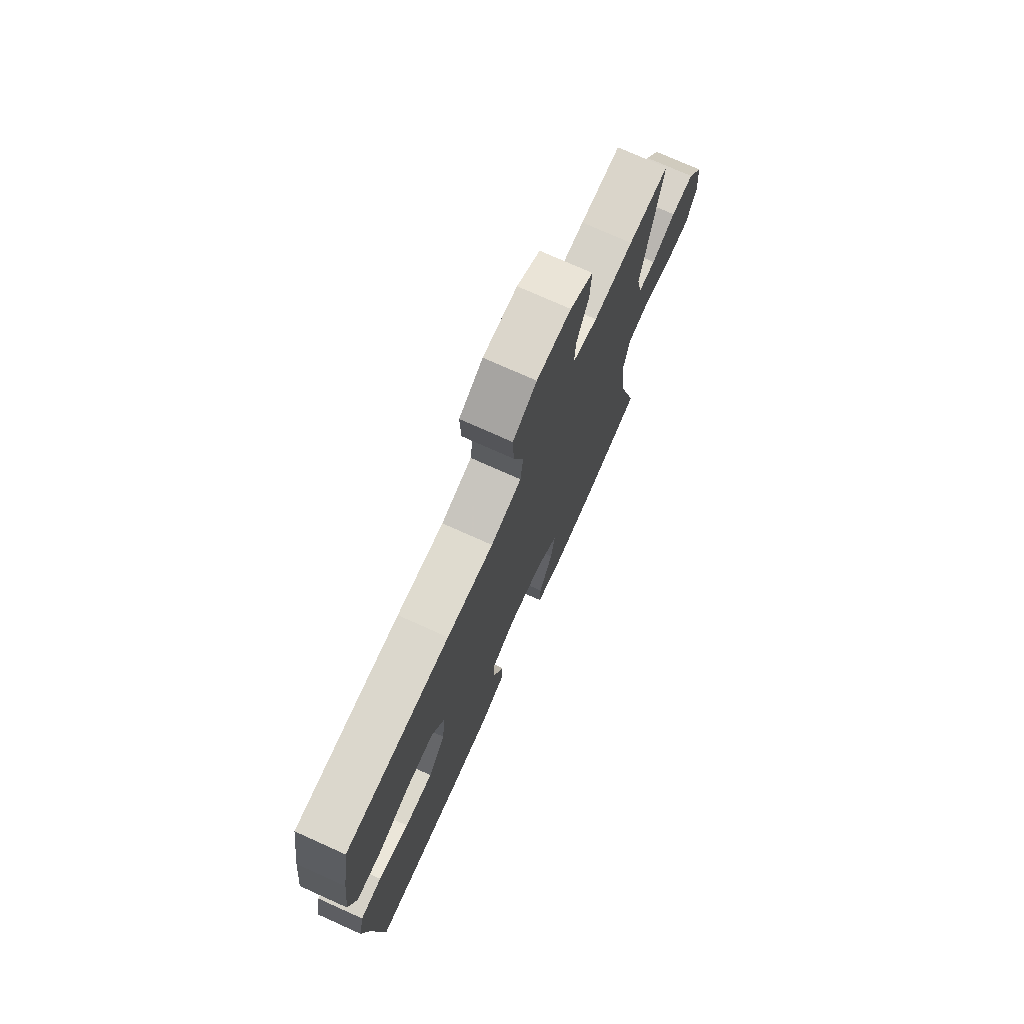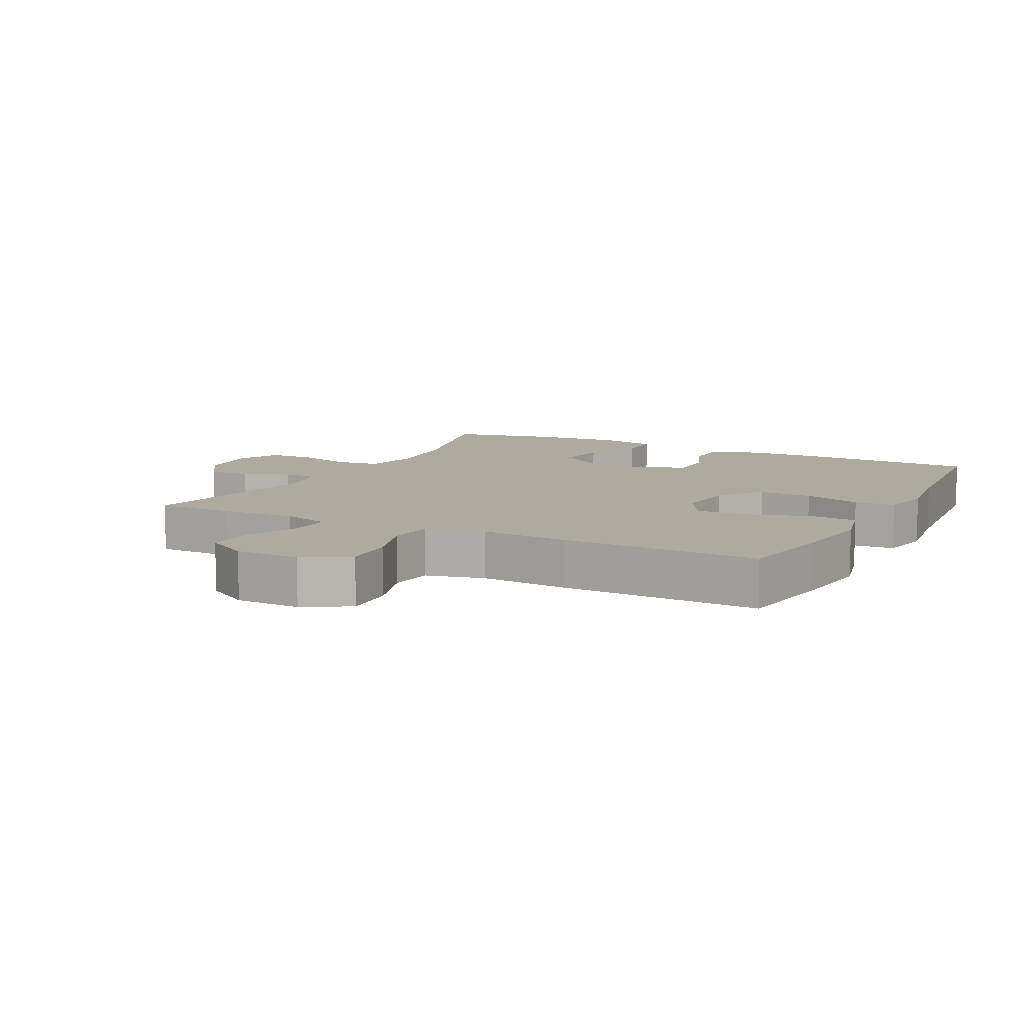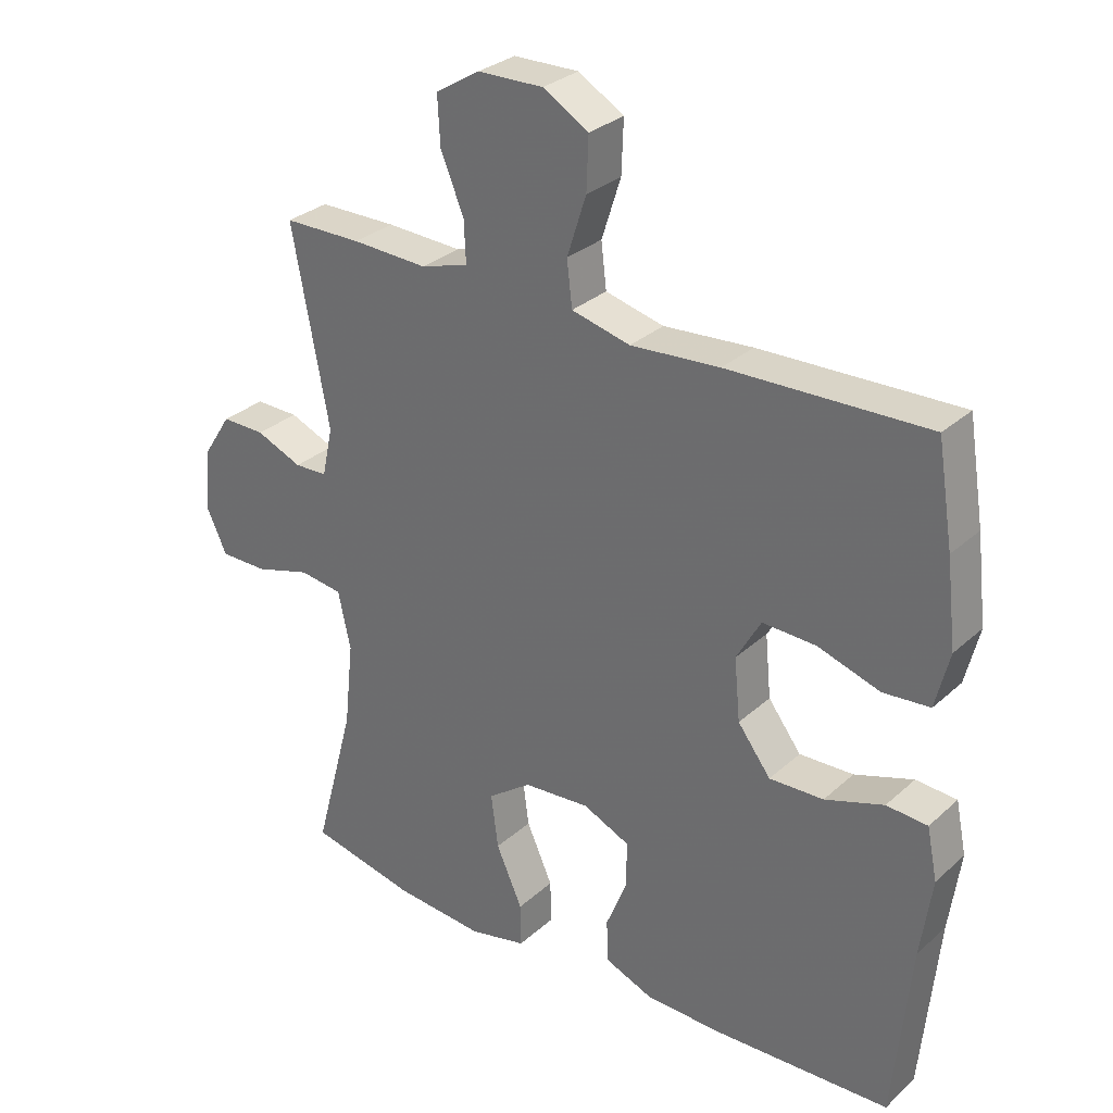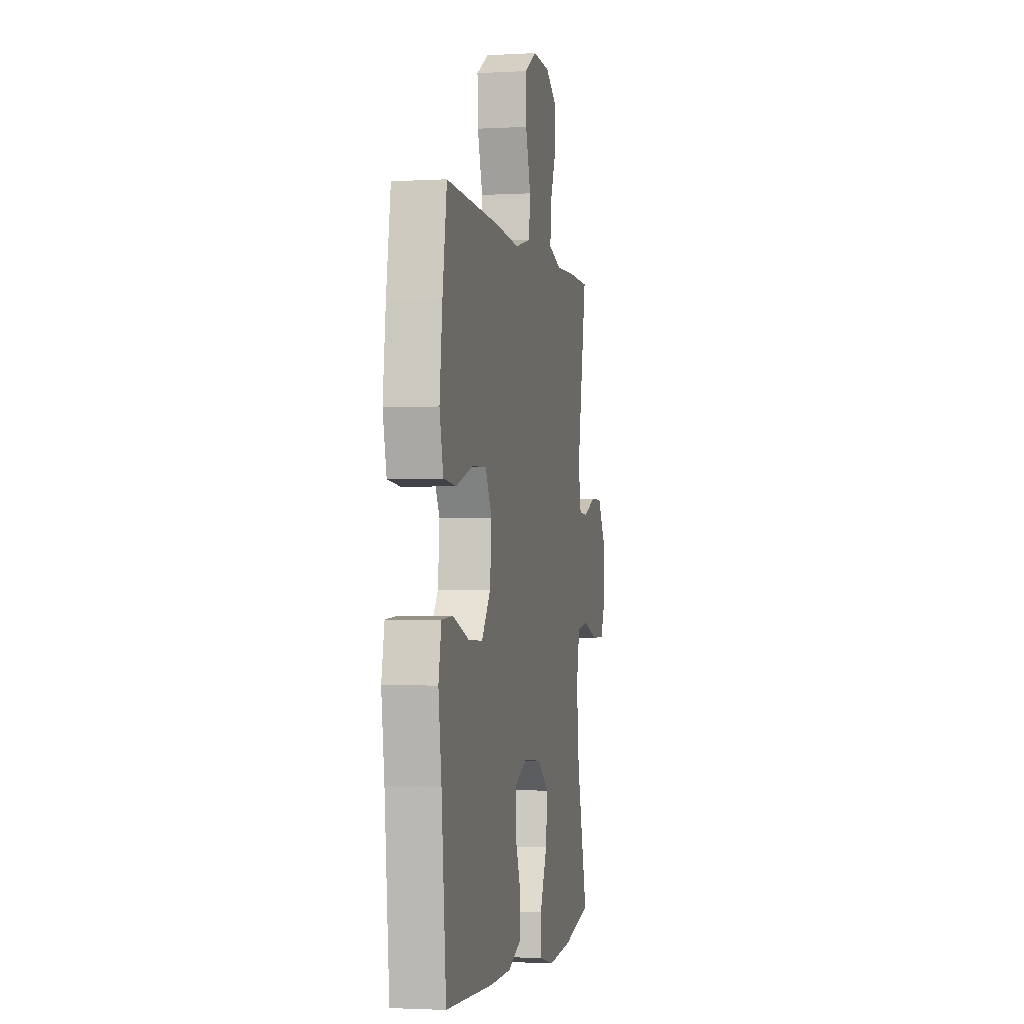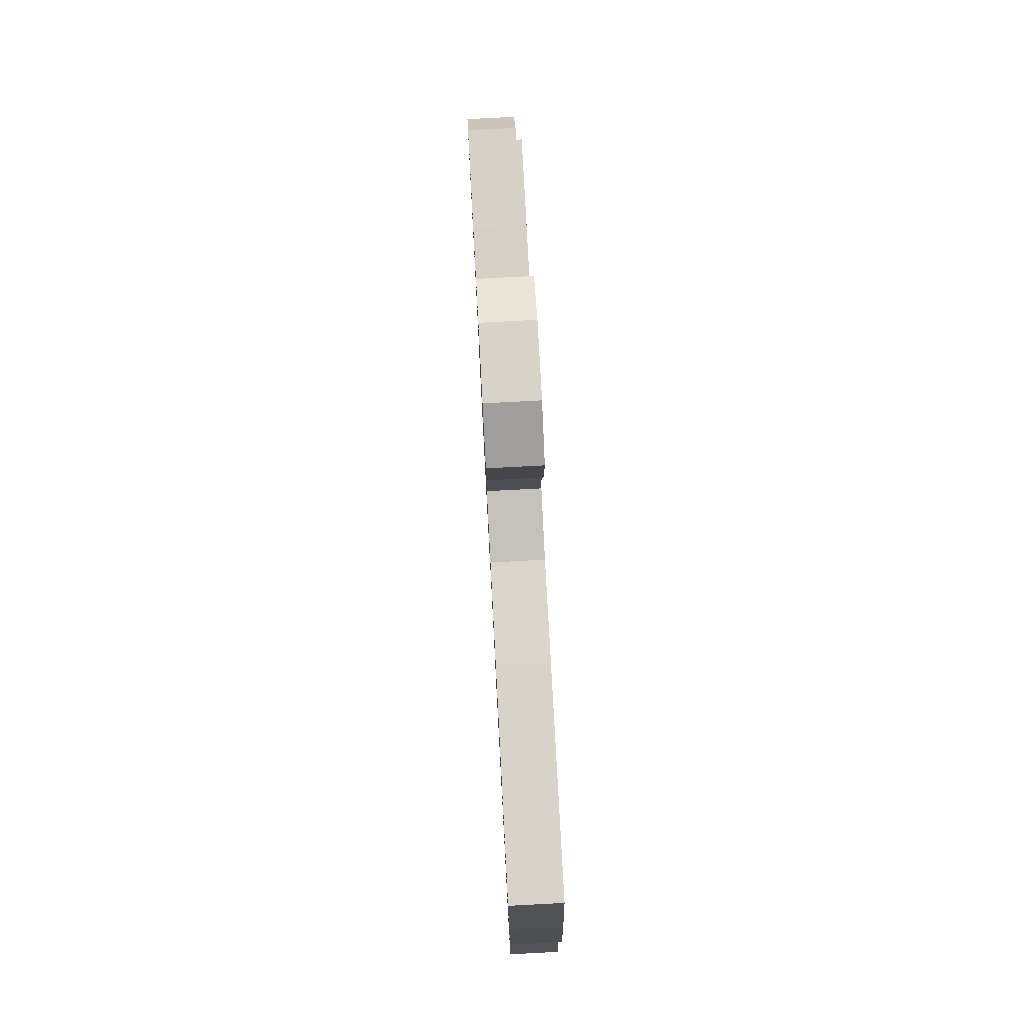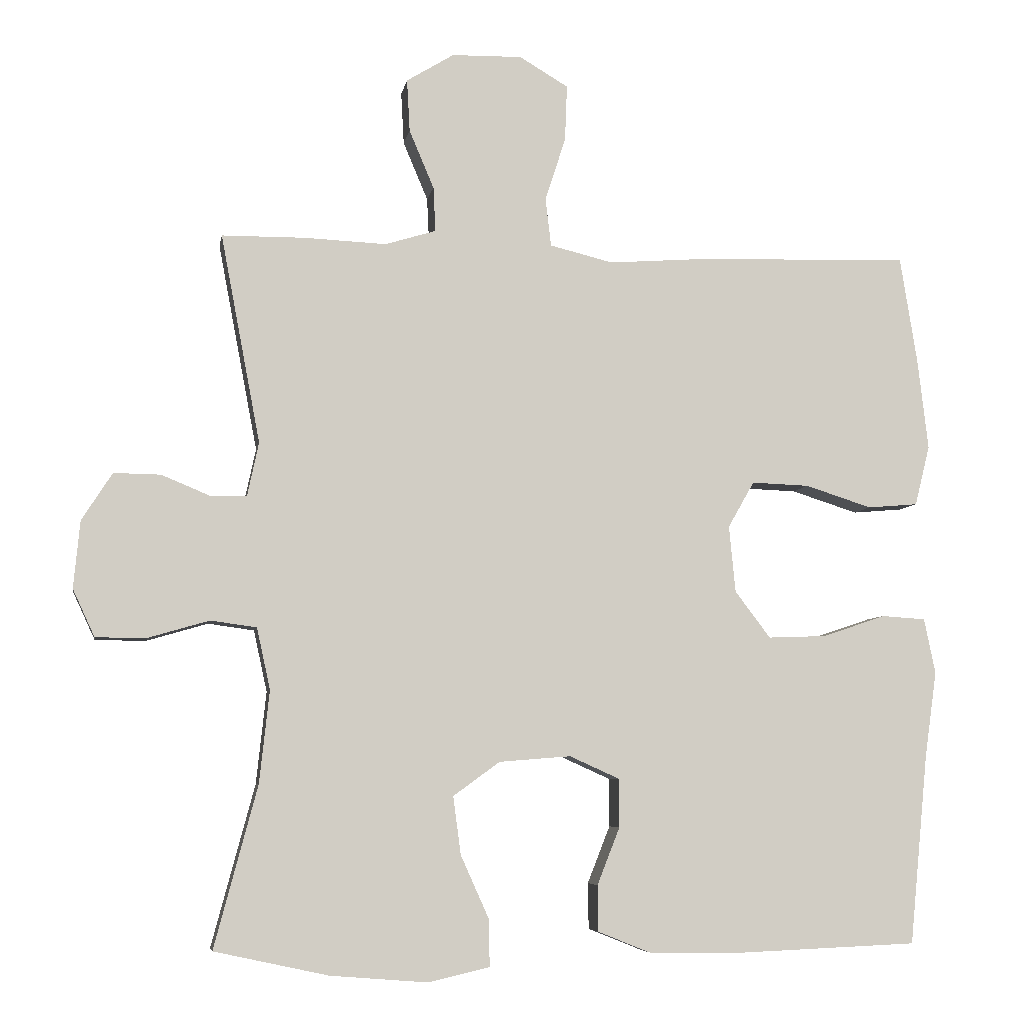
<metadata>
{"format":"obj","ext":"obj","renderer":"f3d","projection":"perspective","resolution":1024,"background":"white","views":[{"elev":74.8,"azim":114.2,"up":"+Z"},{"elev":9.4,"azim":27.1,"up":"+Y"},{"elev":30.0,"azim":37.9,"up":"+Z"},{"elev":-2.1,"azim":101.3,"up":"+Z"},{"elev":78.2,"azim":87.0,"up":"+Z"},{"elev":-6.3,"azim":-9.5,"up":"+Z"}]}
</metadata>
<code>
v -0.5 0.07 0.5
v -0.382 0.07 0.501
v -0.267 0.07 0.496
v -0.195 0.07 0.518
v -0.198 0.07 0.581
v -0.233 0.07 0.664
v -0.237 0.07 0.738
v -0.17 0.07 0.779
v -0.071 0.07 0.781
v -0.002 0.07 0.74
v -0.005 0.07 0.661
v -0.034 0.07 0.571
v -0.026 0.07 0.503
v 0.063 0.07 0.481
v 0.198 0.07 0.491
v 0.5 0.07 0.5
v 0.524 0.07 0.35
v 0.539 0.07 0.221
v 0.518 0.07 0.136
v 0.447 0.07 0.13
v 0.353 0.07 0.16
v 0.272 0.07 0.163
v 0.235 0.07 0.098
v 0.244 0.07 0.004
v 0.294 0.07 -0.062
v 0.376 0.07 -0.059
v 0.465 0.07 -0.029
v 0.527 0.07 -0.033
v 0.543 0.07 -0.111
v 0.526 0.07 -0.232
v 0.5 0.07 -0.5
v 0.232 0.07 -0.511
v 0.115 0.07 -0.509
v 0.04 0.07 -0.479
v 0.039 0.07 -0.414
v 0.071 0.07 -0.333
v 0.071 0.07 -0.265
v 0 0.07 -0.233
v -0.101 0.07 -0.241
v -0.167 0.07 -0.289
v -0.156 0.07 -0.371
v -0.116 0.07 -0.46
v -0.115 0.07 -0.526
v -0.202 0.07 -0.546
v -0.339 0.07 -0.535
v -0.5 0.07 -0.5
v -0.439 0.07 -0.272
v -0.425 0.07 -0.142
v -0.444 0.07 -0.055
v -0.509 0.07 -0.046
v -0.595 0.07 -0.071
v -0.667 0.07 -0.071
v -0.698 0.07 -0.004
v -0.689 0.07 0.091
v -0.646 0.07 0.158
v -0.58 0.07 0.157
v -0.51 0.07 0.128
v -0.46 0.07 0.13
v -0.444 0.07 0.205
v -0.5 0 0.5
v -0.382 0 0.501
v -0.267 0 0.496
v -0.195 0 0.518
v -0.198 0 0.581
v -0.233 0 0.664
v -0.237 0 0.738
v -0.17 0 0.779
v -0.071 0 0.781
v -0.002 0 0.74
v -0.005 0 0.661
v -0.034 0 0.571
v -0.026 0 0.503
v 0.063 0 0.481
v 0.198 0 0.491
v 0.5 0 0.5
v 0.524 0 0.35
v 0.539 0 0.221
v 0.518 0 0.136
v 0.447 0 0.13
v 0.353 0 0.16
v 0.272 0 0.163
v 0.235 0 0.098
v 0.244 0 0.004
v 0.294 0 -0.062
v 0.376 0 -0.059
v 0.465 0 -0.029
v 0.527 0 -0.033
v 0.543 0 -0.111
v 0.526 0 -0.232
v 0.5 0 -0.5
v 0.232 0 -0.511
v 0.115 0 -0.509
v 0.04 0 -0.479
v 0.039 0 -0.414
v 0.071 0 -0.333
v 0.071 0 -0.265
v 0 0 -0.233
v -0.101 0 -0.241
v -0.167 0 -0.289
v -0.156 0 -0.371
v -0.116 0 -0.46
v -0.115 0 -0.526
v -0.202 0 -0.546
v -0.339 0 -0.535
v -0.5 0 -0.5
v -0.439 0 -0.272
v -0.425 0 -0.142
v -0.444 0 -0.055
v -0.509 0 -0.046
v -0.595 0 -0.071
v -0.667 0 -0.071
v -0.698 0 -0.004
v -0.689 0 0.091
v -0.646 0 0.158
v -0.58 0 0.157
v -0.51 0 0.128
v -0.46 0 0.13
v -0.444 0 0.205
f 54 55 56 57
f 54 57 58
f 53 54 58
f 50 51 52 53
f 49 50 53 58
f 48 49 58 59
f 44 45 46 47
f 44 47 48
f 41 42 43 44
f 40 41 44 48
f 39 40 48 59
f 33 34 35 36
f 33 36 37
f 30 31 32 33
f 30 33 37
f 29 30 37 38
f 26 27 28 29
f 25 26 29 38
f 18 19 20 21
f 18 21 22
f 17 18 22
f 14 15 16 17
f 13 14 17 22
f 9 10 11 12
f 9 12 13
f 8 9 13
f 5 6 7 8
f 4 5 8 13
f 3 4 13 22
f 24 25 38 39
f 23 24 39 59
f 3 22 23 59
f 1 2 3 59
f 116 115 114 113
f 117 116 113
f 117 113 112
f 112 111 110 109
f 117 112 109 108
f 118 117 108 107
f 106 105 104 103
f 107 106 103
f 103 102 101 100
f 107 103 100 99
f 118 107 99 98
f 95 94 93 92
f 96 95 92
f 92 91 90 89
f 96 92 89
f 97 96 89 88
f 88 87 86 85
f 97 88 85 84
f 80 79 78 77
f 81 80 77
f 81 77 76
f 76 75 74 73
f 81 76 73 72
f 71 70 69 68
f 72 71 68
f 72 68 67
f 67 66 65 64
f 72 67 64 63
f 81 72 63 62
f 98 97 84 83
f 118 98 83 82
f 118 82 81 62
f 118 62 61 60
f 1 60 61 2
f 2 61 62 3
f 3 62 63 4
f 4 63 64 5
f 5 64 65 6
f 6 65 66 7
f 7 66 67 8
f 8 67 68 9
f 9 68 69 10
f 10 69 70 11
f 11 70 71 12
f 12 71 72 13
f 13 72 73 14
f 14 73 74 15
f 15 74 75 16
f 16 75 76 17
f 17 76 77 18
f 18 77 78 19
f 19 78 79 20
f 20 79 80 21
f 21 80 81 22
f 22 81 82 23
f 23 82 83 24
f 24 83 84 25
f 25 84 85 26
f 26 85 86 27
f 27 86 87 28
f 28 87 88 29
f 29 88 89 30
f 30 89 90 31
f 31 90 91 32
f 32 91 92 33
f 33 92 93 34
f 34 93 94 35
f 35 94 95 36
f 36 95 96 37
f 37 96 97 38
f 38 97 98 39
f 39 98 99 40
f 40 99 100 41
f 41 100 101 42
f 42 101 102 43
f 43 102 103 44
f 44 103 104 45
f 45 104 105 46
f 46 105 106 47
f 47 106 107 48
f 48 107 108 49
f 49 108 109 50
f 50 109 110 51
f 51 110 111 52
f 52 111 112 53
f 53 112 113 54
f 54 113 114 55
f 55 114 115 56
f 56 115 116 57
f 57 116 117 58
f 58 117 118 59
f 59 118 60 1

</code>
